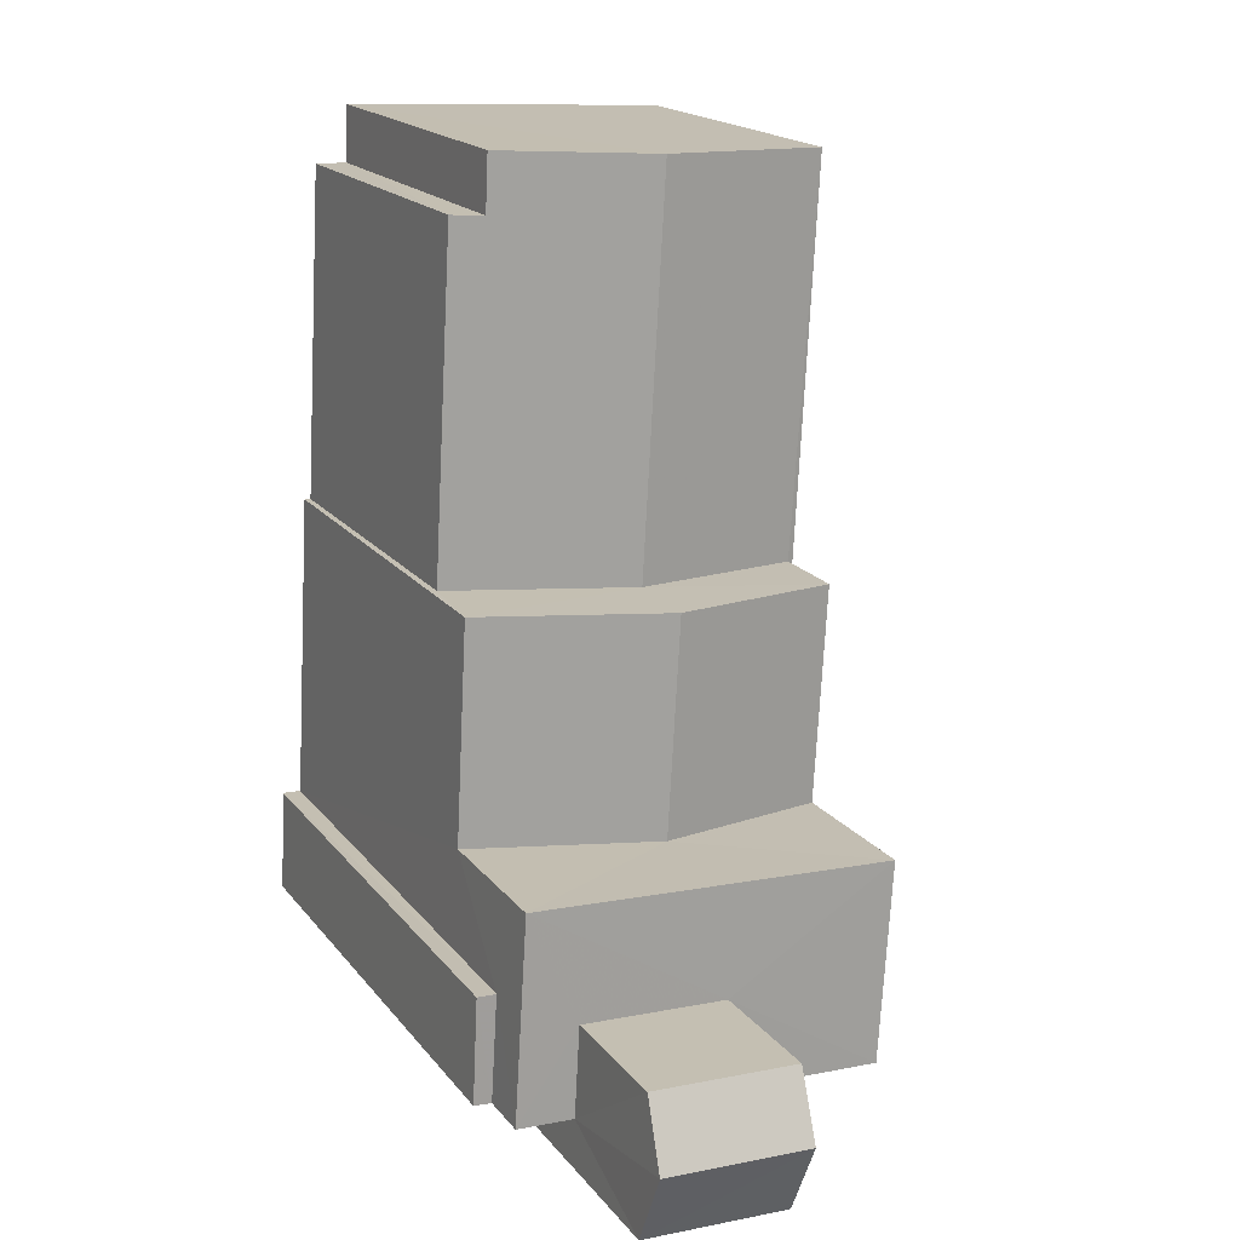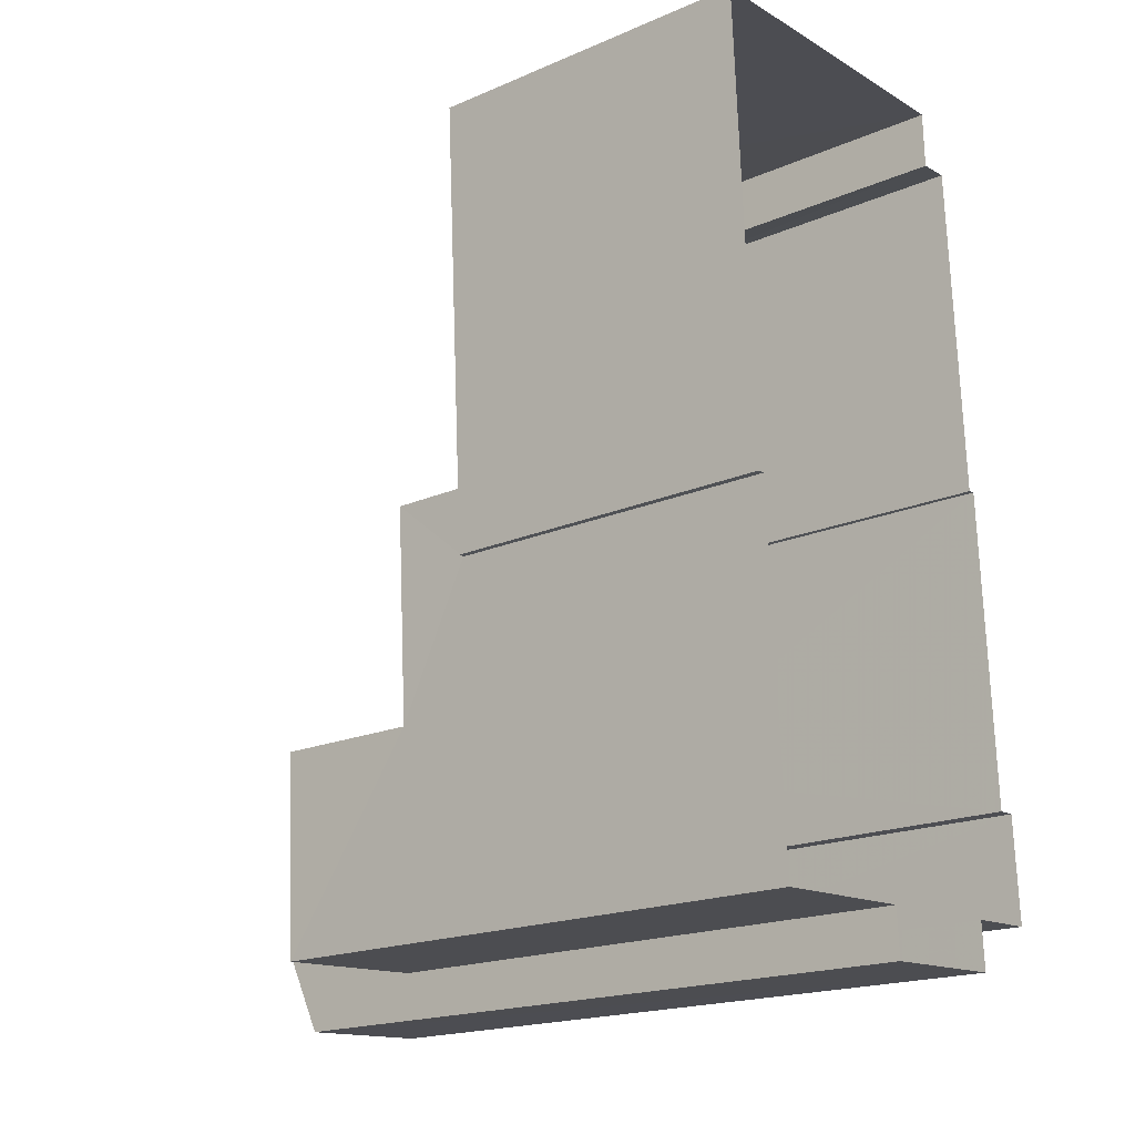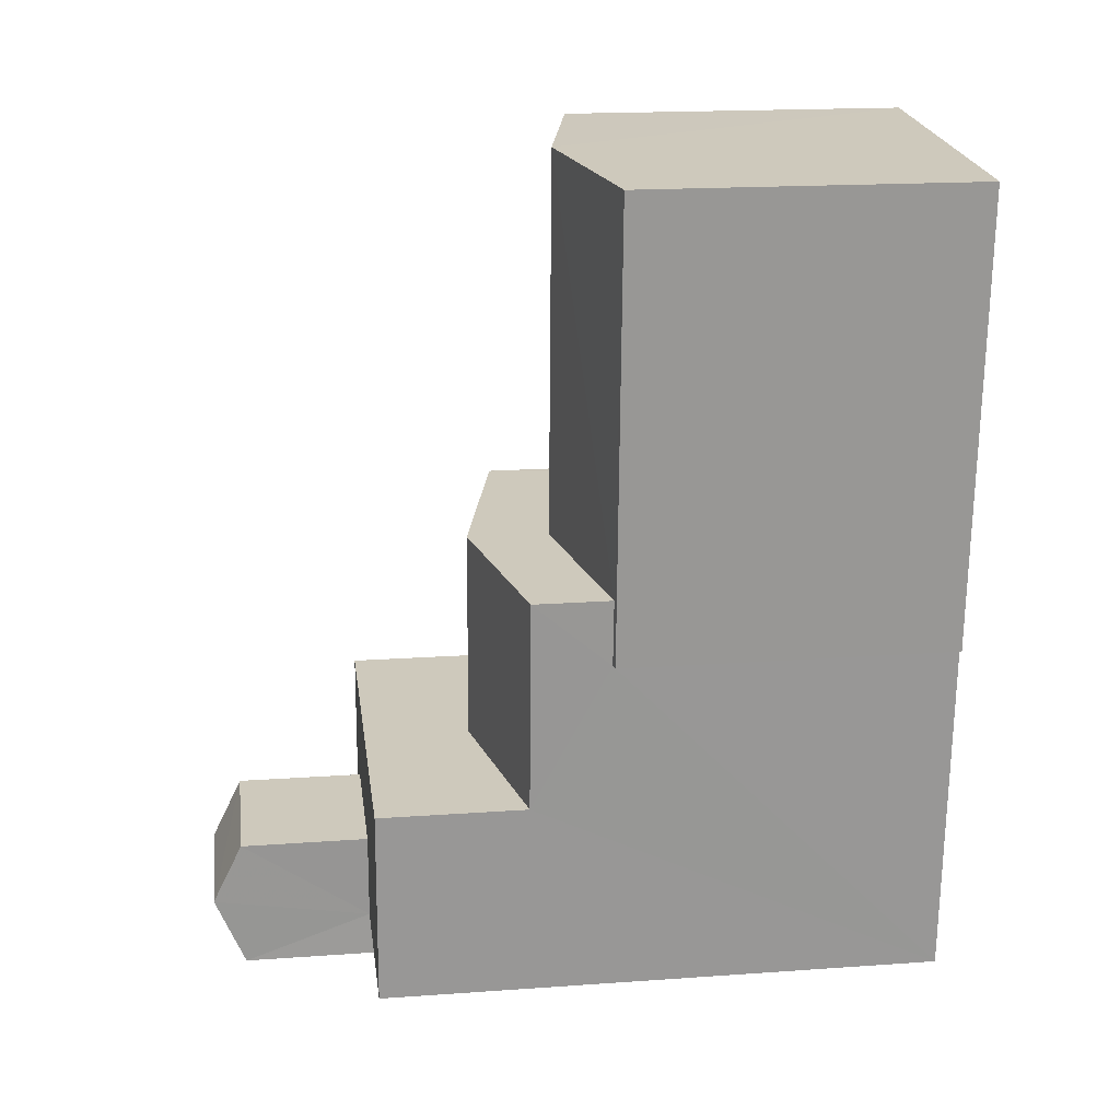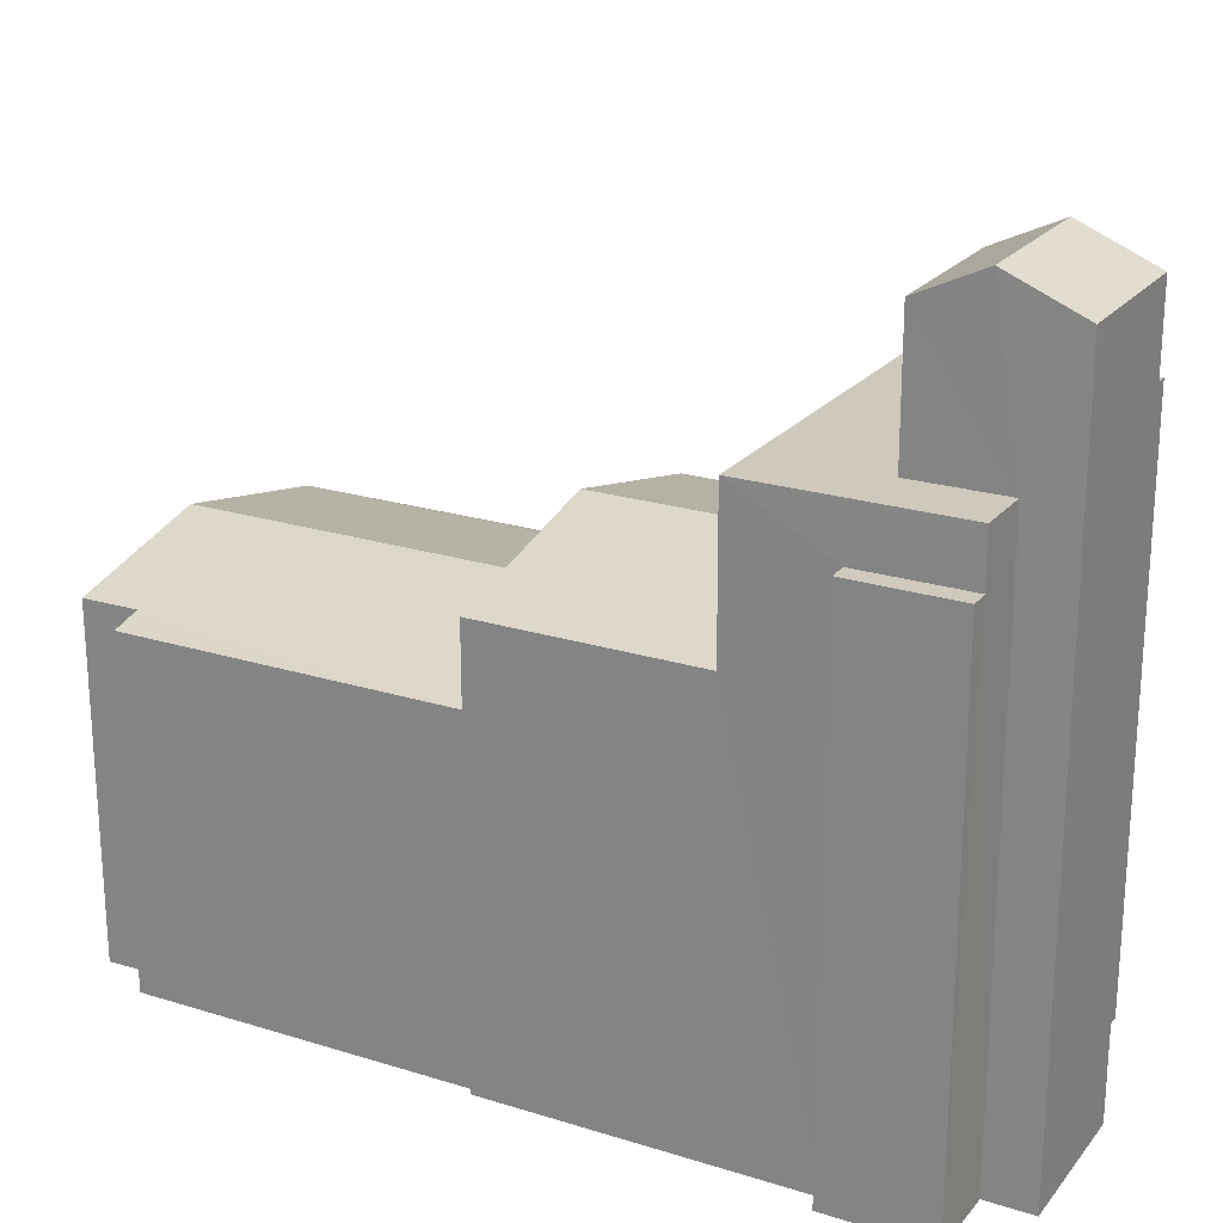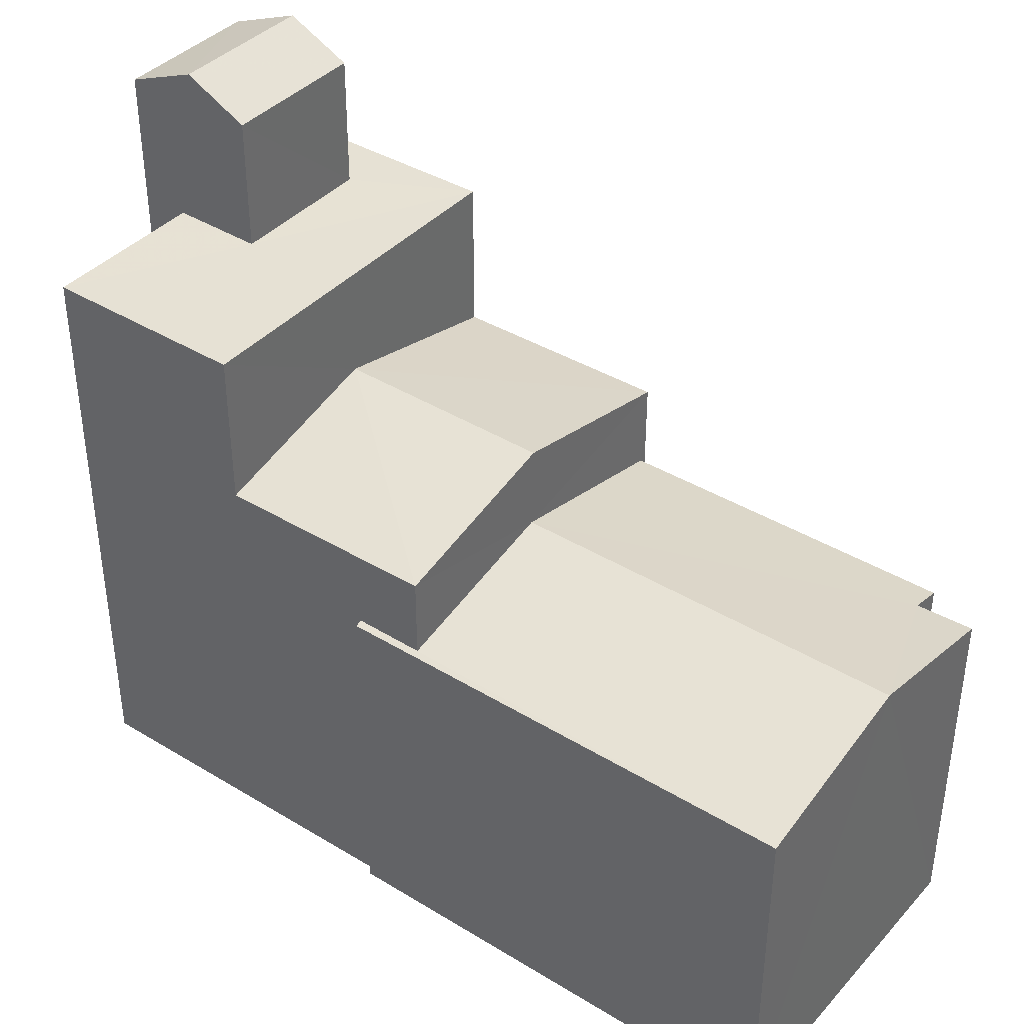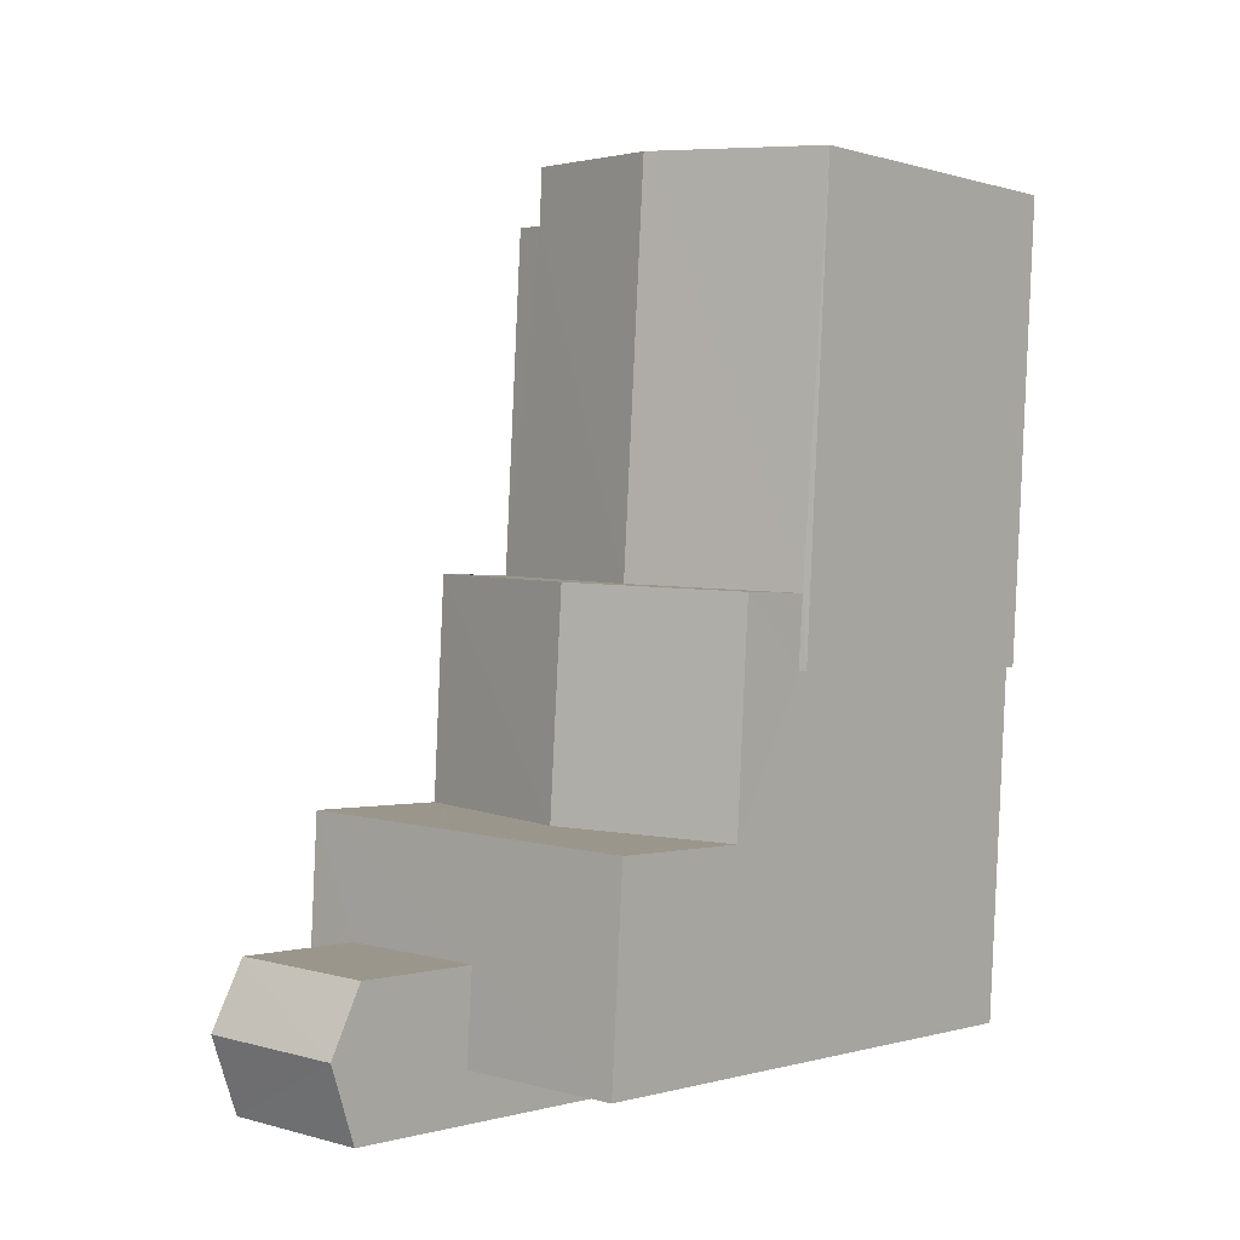
<metadata>
{"format":"obj","ext":"obj","renderer":"f3d","projection":"perspective","resolution":1024,"background":"white","views":[{"elev":18.5,"azim":-25.9,"up":"+Y"},{"elev":-19.0,"azim":129.2,"up":"+Y"},{"elev":19.0,"azim":82.3,"up":"+Y"},{"elev":22.4,"azim":-64.8,"up":"+Z"},{"elev":39.4,"azim":123.9,"up":"+Z"},{"elev":-0.3,"azim":40.6,"up":"+Y"}]}
</metadata>
<code>
v -3.728e+05 -1.053e+05 24.05
v -3.728e+05 -1.053e+05 24.05
v -3.728e+05 -1.053e+05 24.05
v -3.728e+05 -1.053e+05 24.05
v -3.728e+05 -1.053e+05 24.04
v -3.728e+05 -1.053e+05 24.05
v -3.728e+05 -1.053e+05 24.05
v -3.728e+05 -1.053e+05 24.05
v -3.728e+05 -1.053e+05 24.04
v -3.728e+05 -1.053e+05 24.04
v -3.728e+05 -1.053e+05 24.05
v -3.728e+05 -1.053e+05 24.05
v -3.728e+05 -1.053e+05 24.05
v -3.728e+05 -1.053e+05 24.05
v -3.728e+05 -1.053e+05 24.04
v -3.728e+05 -1.053e+05 24.05
v -3.728e+05 -1.053e+05 37.95
v -3.728e+05 -1.053e+05 37.95
v -3.728e+05 -1.053e+05 37.95
v -3.728e+05 -1.053e+05 37.95
v -3.728e+05 -1.053e+05 33.13
v -3.728e+05 -1.053e+05 33.13
v -3.728e+05 -1.053e+05 33.31
v -3.728e+05 -1.053e+05 33.31
v -3.728e+05 -1.053e+05 34.21
v -3.728e+05 -1.053e+05 34.22
v -3.728e+05 -1.053e+05 33.17
v -3.728e+05 -1.053e+05 33.13
v -3.728e+05 -1.053e+05 33.13
v -3.728e+05 -1.053e+05 33.17
v -3.728e+05 -1.053e+05 36.43
v -3.728e+05 -1.053e+05 35.29
v -3.728e+05 -1.053e+05 36.43
v -3.728e+05 -1.053e+05 35.29
v -3.728e+05 -1.053e+05 35.29
v -3.728e+05 -1.053e+05 35.29
v -3.728e+05 -1.053e+05 39.33
v -3.728e+05 -1.053e+05 39.33
v -3.728e+05 -1.053e+05 39.33
v -3.728e+05 -1.053e+05 39.33
v -3.728e+05 -1.053e+05 39.33
v -3.728e+05 -1.053e+05 39.33
v -3.728e+05 -1.053e+05 39.33
v -3.728e+05 -1.053e+05 39.33
v -3.728e+05 -1.053e+05 42.85
v -3.728e+05 -1.053e+05 42.85
v -3.728e+05 -1.053e+05 43.67
v -3.728e+05 -1.053e+05 43.67
v -3.728e+05 -1.053e+05 42.85
v -3.728e+05 -1.053e+05 42.85
f 1 2 3
f 4 1 5
f 6 7 8
f 6 8 3
f 9 10 5
f 11 12 13
f 11 8 12
f 14 15 9
f 11 16 14
f 3 11 1
f 9 5 1
f 3 8 11
f 14 9 1
f 11 14 1
f 17 18 19
f 17 20 18
f 21 22 23
f 24 23 25
f 25 23 26
f 23 22 26
f 25 27 28
f 28 27 29
f 25 26 27
f 29 27 30
f 31 32 33
f 31 34 32
f 31 33 35
f 36 31 35
f 37 38 39
f 37 39 40
f 38 41 39
f 42 41 43
f 42 43 44
f 39 41 42
f 45 46 47
f 48 45 47
f 47 49 48
f 47 50 49
f 20 13 18
f 20 11 13
f 29 4 5
f 28 29 5
f 23 10 9
f 23 24 10
f 46 7 6
f 46 45 7
f 6 3 40
f 6 40 46
f 46 40 47
f 40 39 50
f 47 40 50
f 42 49 50
f 39 42 50
f 32 27 26
f 14 16 22
f 26 22 35
f 32 26 33
f 22 16 35
f 26 35 33
f 22 21 15
f 14 22 15
f 31 41 38
f 38 34 31
f 36 41 31
f 29 30 1
f 4 29 1
f 8 7 44
f 49 42 44
f 49 44 48
f 44 7 45
f 48 44 45
f 21 9 15
f 21 23 9
f 3 2 37
f 40 3 37
f 34 37 2
f 2 1 30
f 34 38 37
f 27 32 30
f 32 34 30
f 30 34 2
f 28 5 25
f 5 10 25
f 10 24 25
f 19 12 17
f 12 8 17
f 17 44 43
f 17 8 44
f 19 13 12
f 19 18 13
f 36 35 16
f 36 16 11
f 41 36 20
f 43 41 20
f 17 43 20
f 36 11 20

</code>
